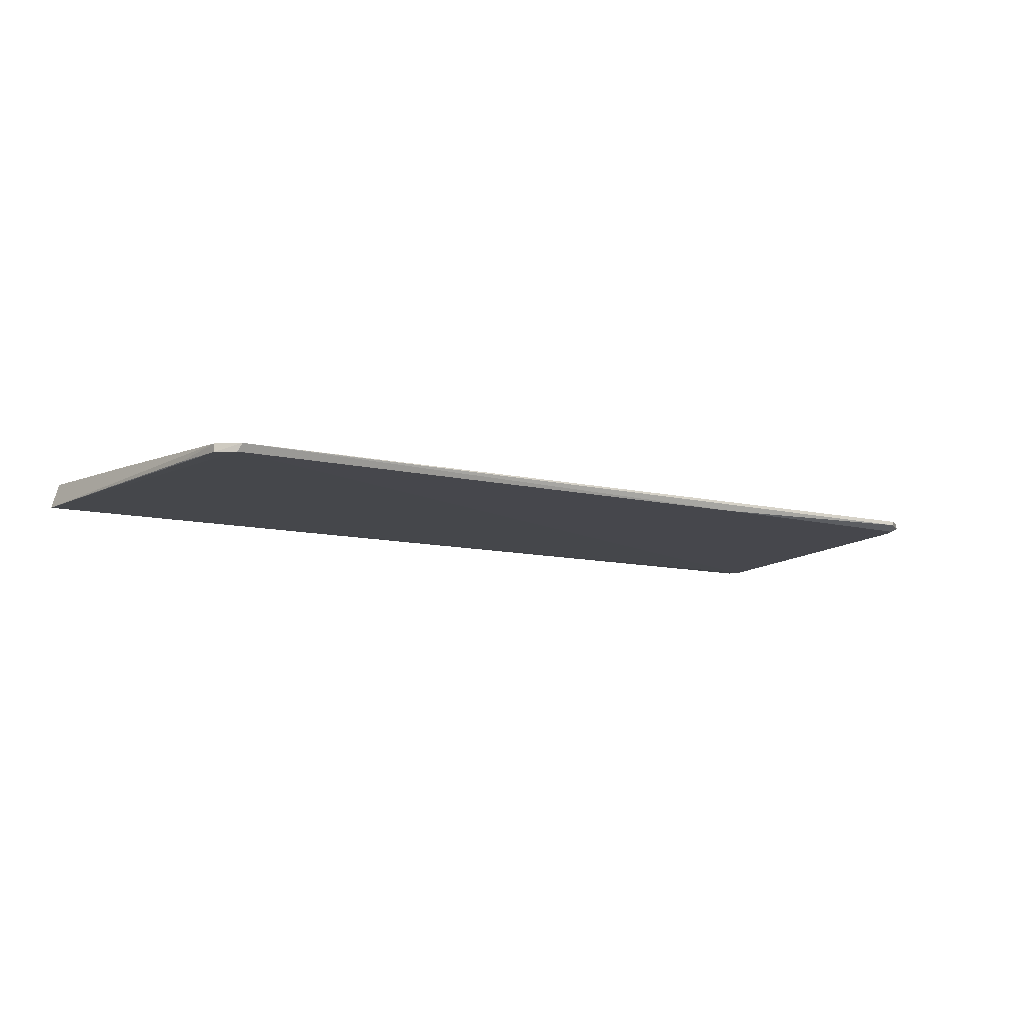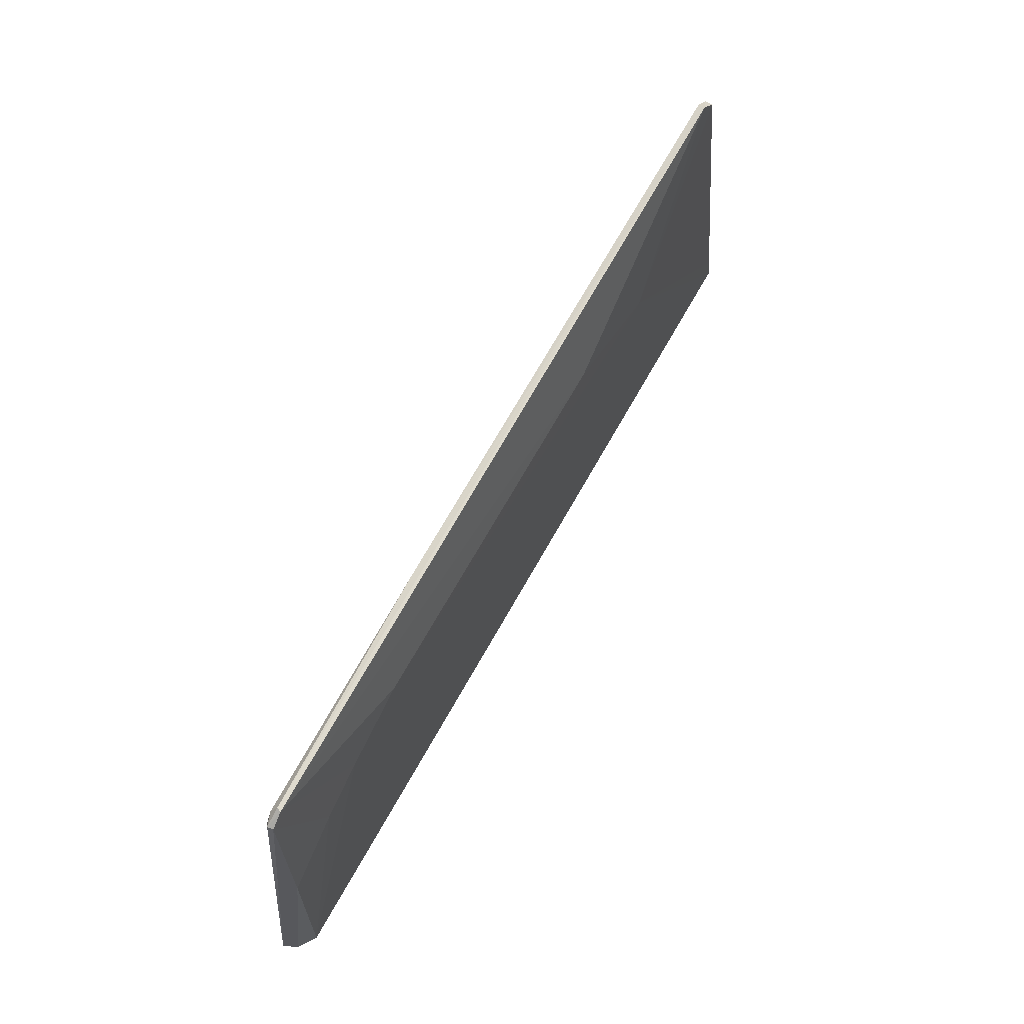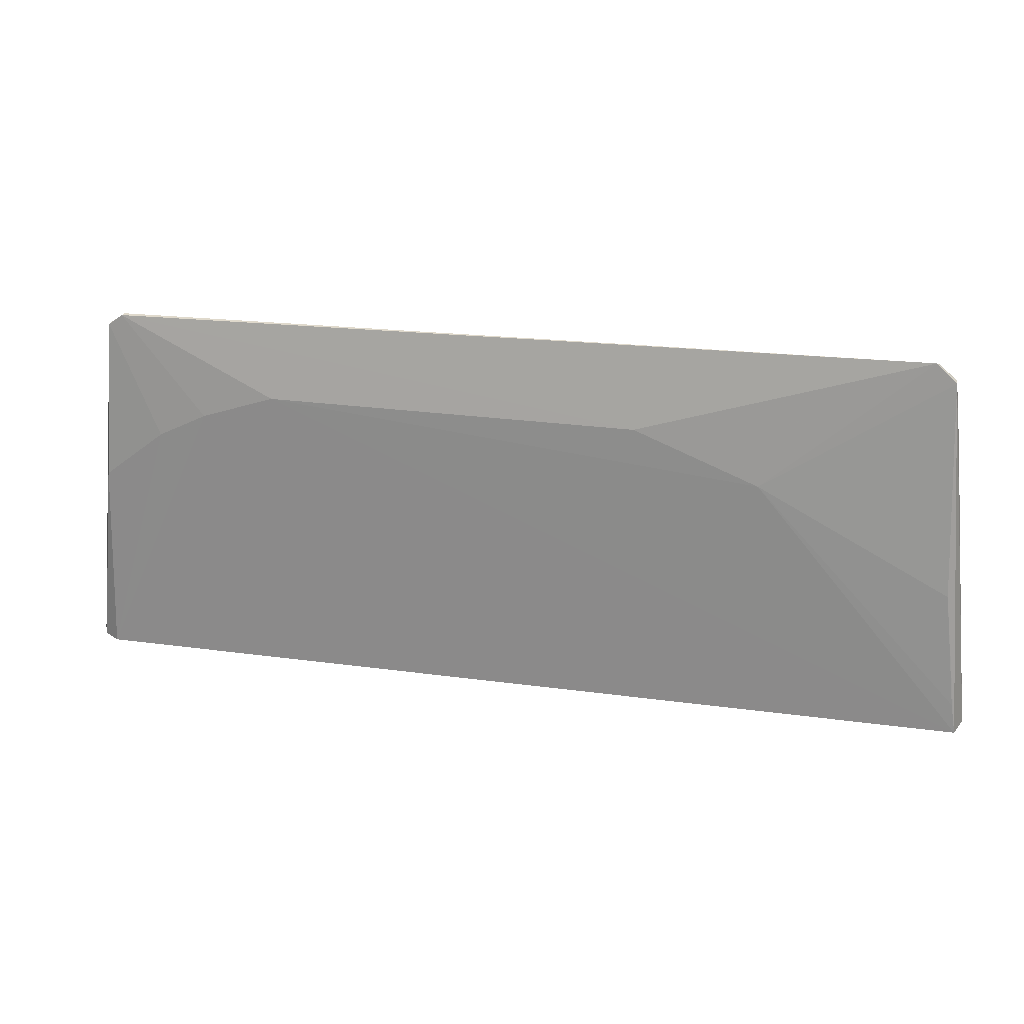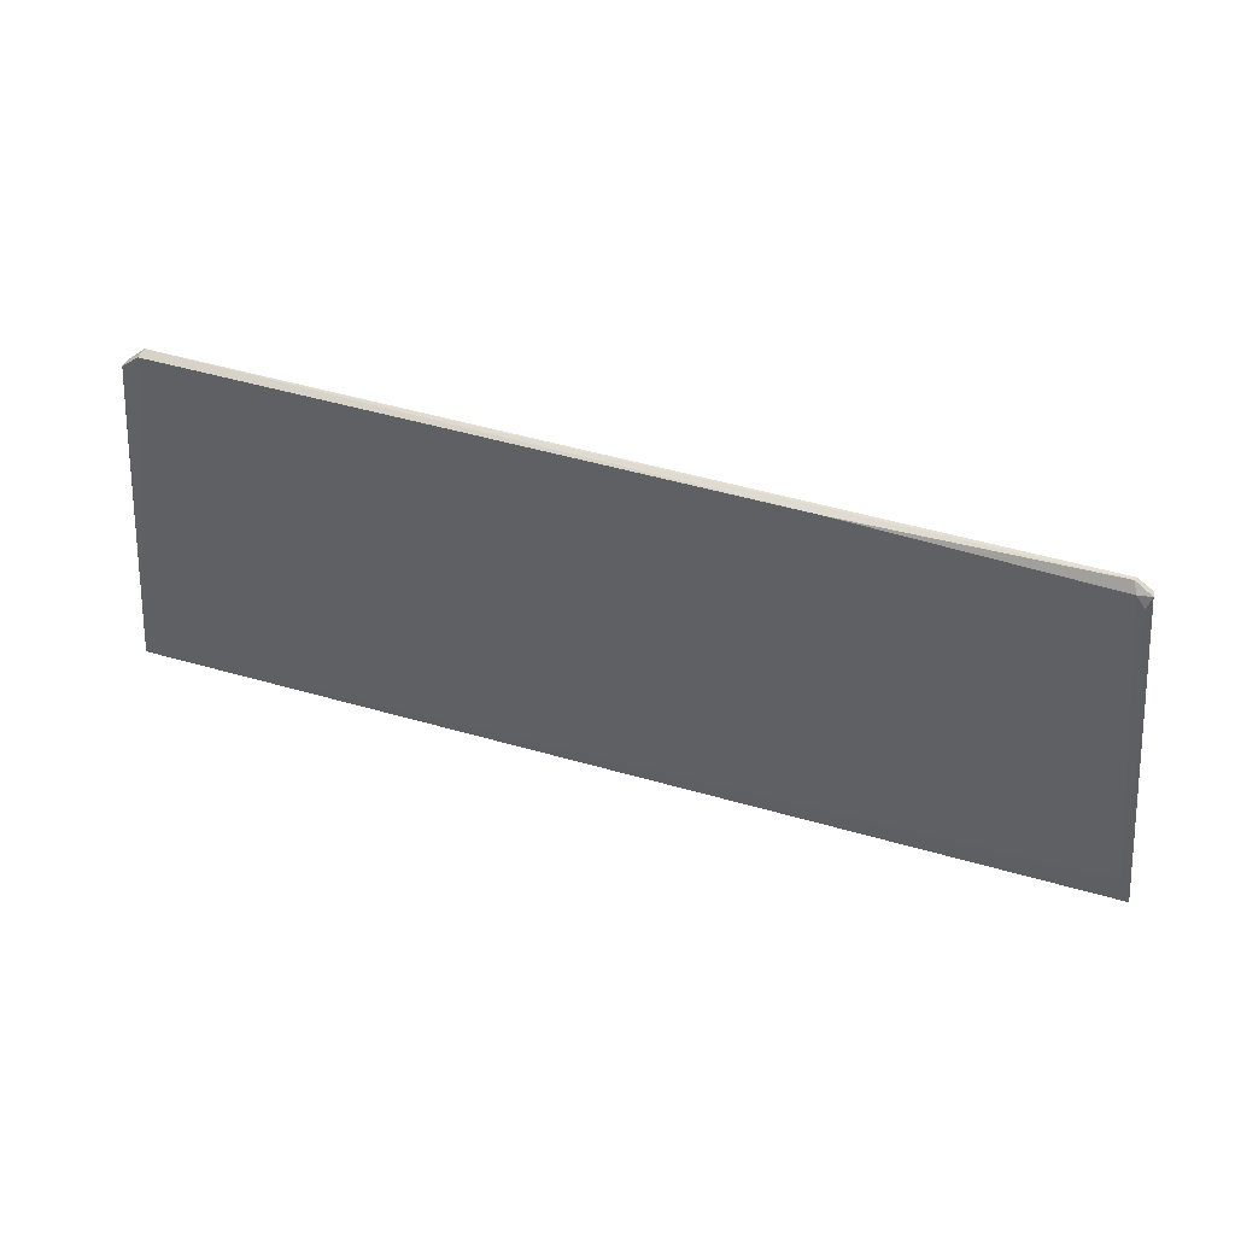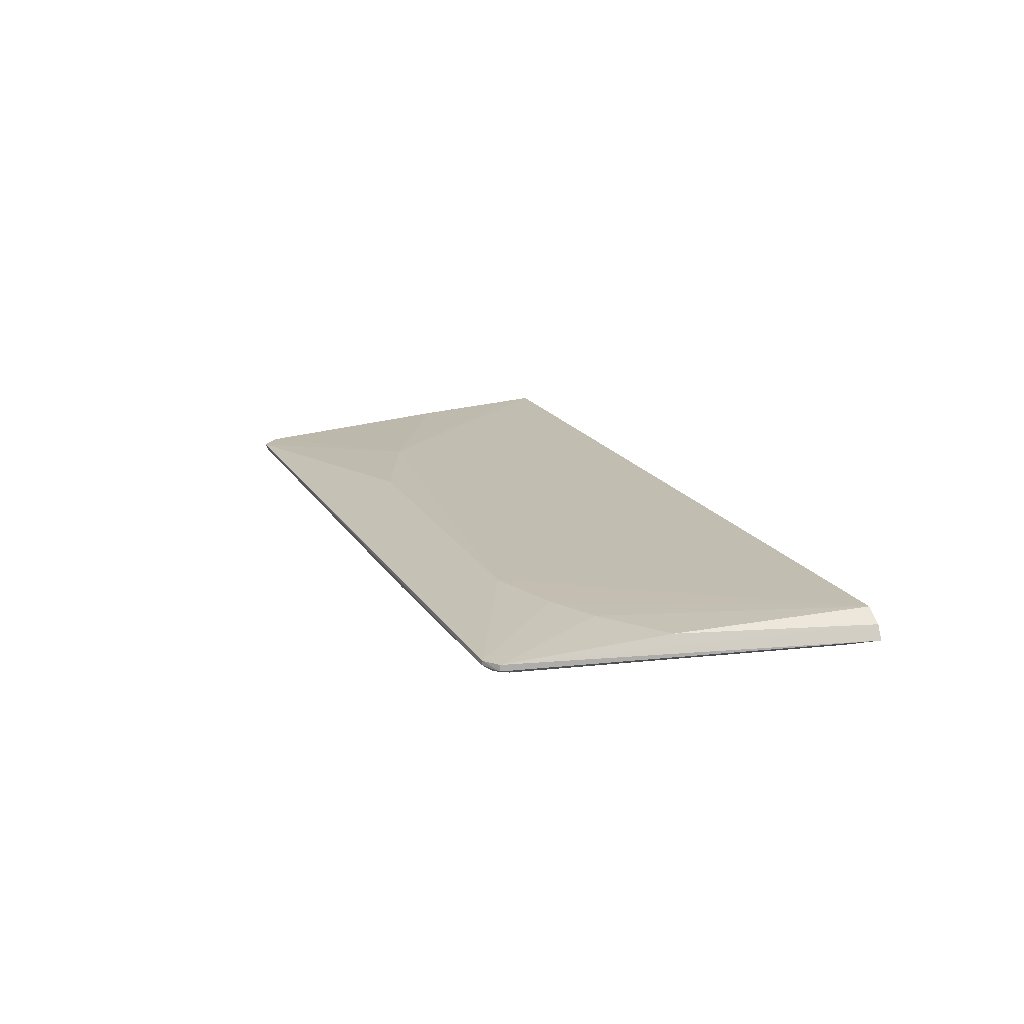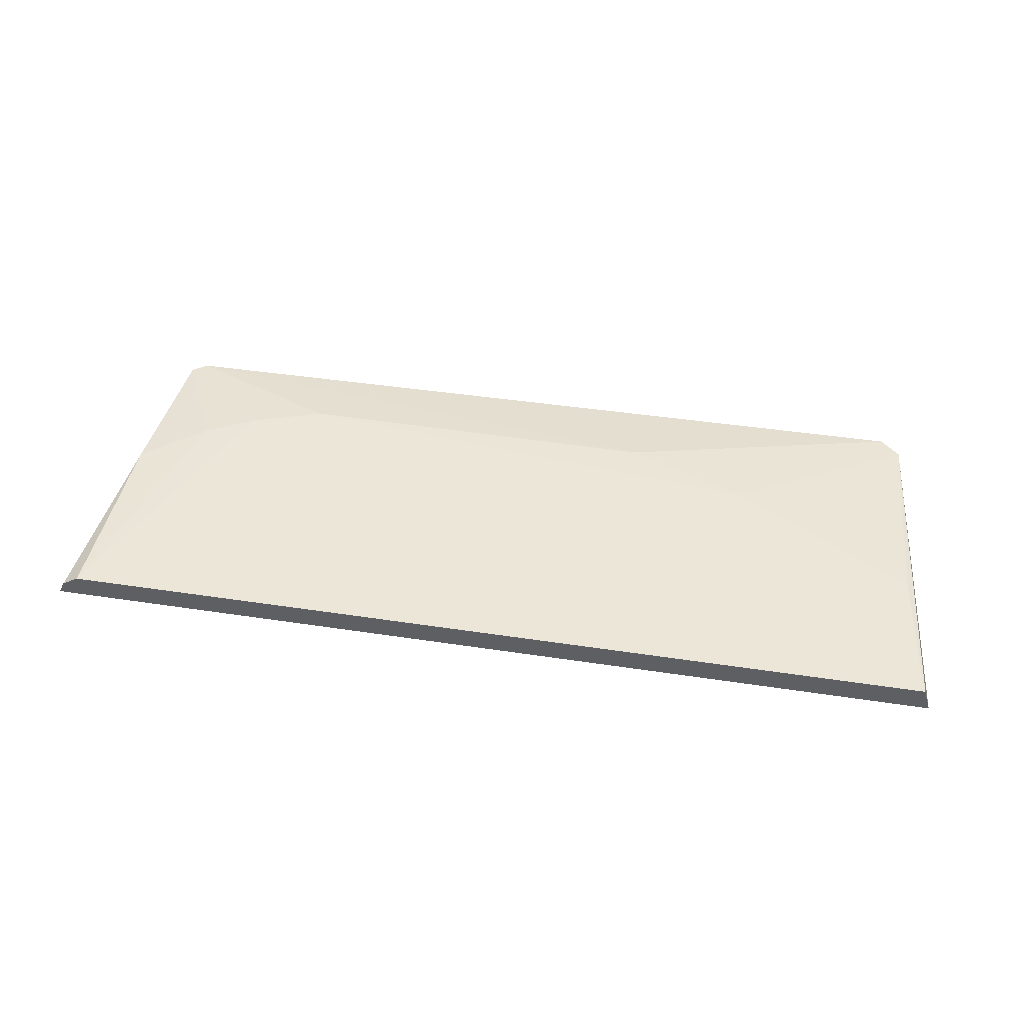
<metadata>
{"format":"obj","ext":"obj","renderer":"f3d","projection":"perspective","resolution":1024,"background":"white","views":[{"elev":-10.3,"azim":-31.9,"up":"+Y"},{"elev":66.4,"azim":118.9,"up":"+Z"},{"elev":23.9,"azim":-167.1,"up":"+Z"},{"elev":46.6,"azim":18.3,"up":"+Z"},{"elev":17.0,"azim":69.6,"up":"+Y"},{"elev":46.5,"azim":-170.2,"up":"+Y"}]}
</metadata>
<code>
v 0.03716 0.02191 0.1465
v 0.03851 0.02139 0.1455
v 0.04002 0.02322 0.1131
v -0.04108 0.02326 0.1131
v -0.0368 0.02081 0.1471
v 0.02254 0.0231 0.1399
v 0.03943 0.02294 0.1309
v 0.01546 0.02095 0.1466
v 0.04112 0.02057 0.116
v -0.03652 0.0215 0.1474
v 0.03847 0.02192 0.1455
v 0.0337 0.02306 0.1354
v 0.03739 0.02102 0.1457
v -0.04176 0.02095 0.1131
v 0.04217 0.02094 0.1131
v -0.01101 0.02304 0.1397
v 0.03703 0.02153 0.1465
v -0.03832 0.02156 0.1457
v 0.02923 0.0231 0.1376
v 0.03815 0.02103 0.1445
v 0.04159 0.02218 0.1131
v -0.0222 0.02311 0.1354
v -0.0383 0.02085 0.1458
v -0.03932 0.02286 0.1264
v -0.03898 0.02095 0.1401
v -0.04062 0.0232 0.1159
f 6 3 4
f 9 8 5
f 10 5 8
f 11 1 2
f 12 7 3
f 12 11 7
f 13 8 9
f 14 9 5
f 14 4 3
f 15 11 2
f 15 14 3
f 15 9 14
f 16 10 1
f 16 1 6
f 17 10 8
f 17 1 10
f 17 8 13
f 17 13 2
f 17 2 1
f 18 4 14
f 19 12 3
f 19 3 6
f 19 6 1
f 19 1 11
f 19 11 12
f 20 13 9
f 20 2 13
f 20 15 2
f 20 9 15
f 21 15 3
f 21 3 7
f 21 7 11
f 21 11 15
f 22 16 6
f 22 6 4
f 22 18 10
f 22 10 16
f 23 5 10
f 23 10 18
f 23 14 5
f 24 4 18
f 24 18 22
f 25 23 18
f 25 18 14
f 25 14 23
f 26 24 22
f 26 22 4
f 26 4 24

</code>
